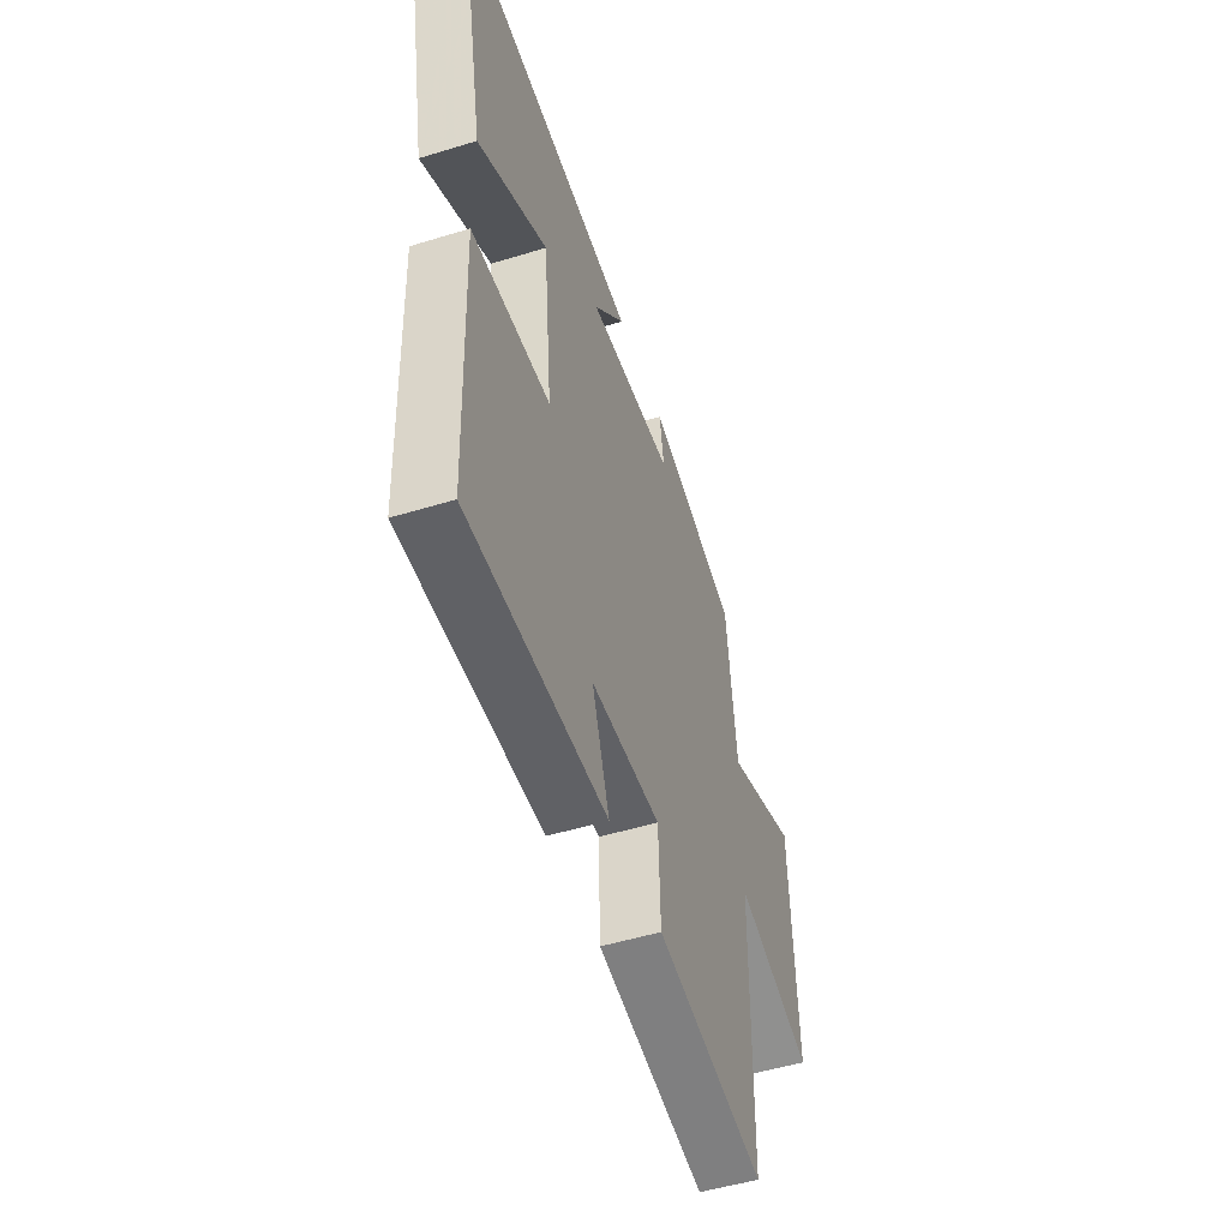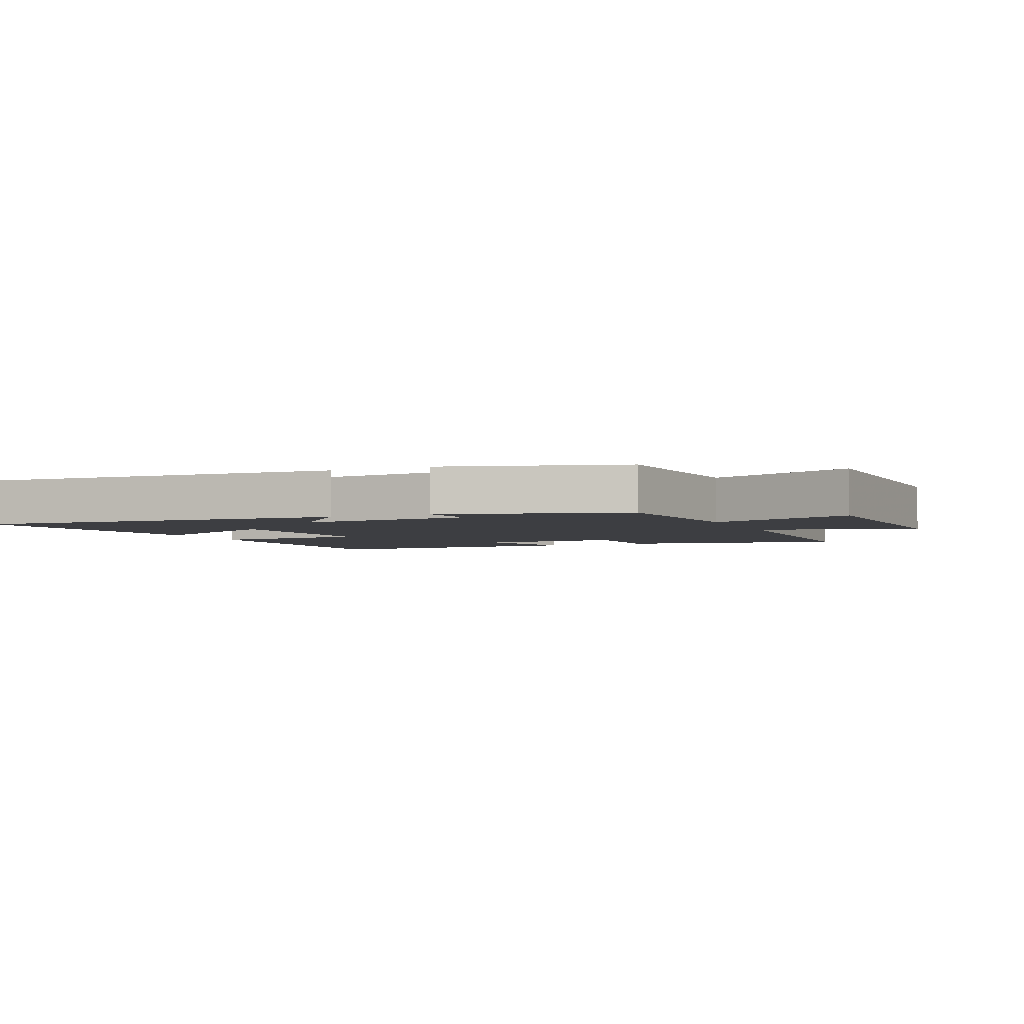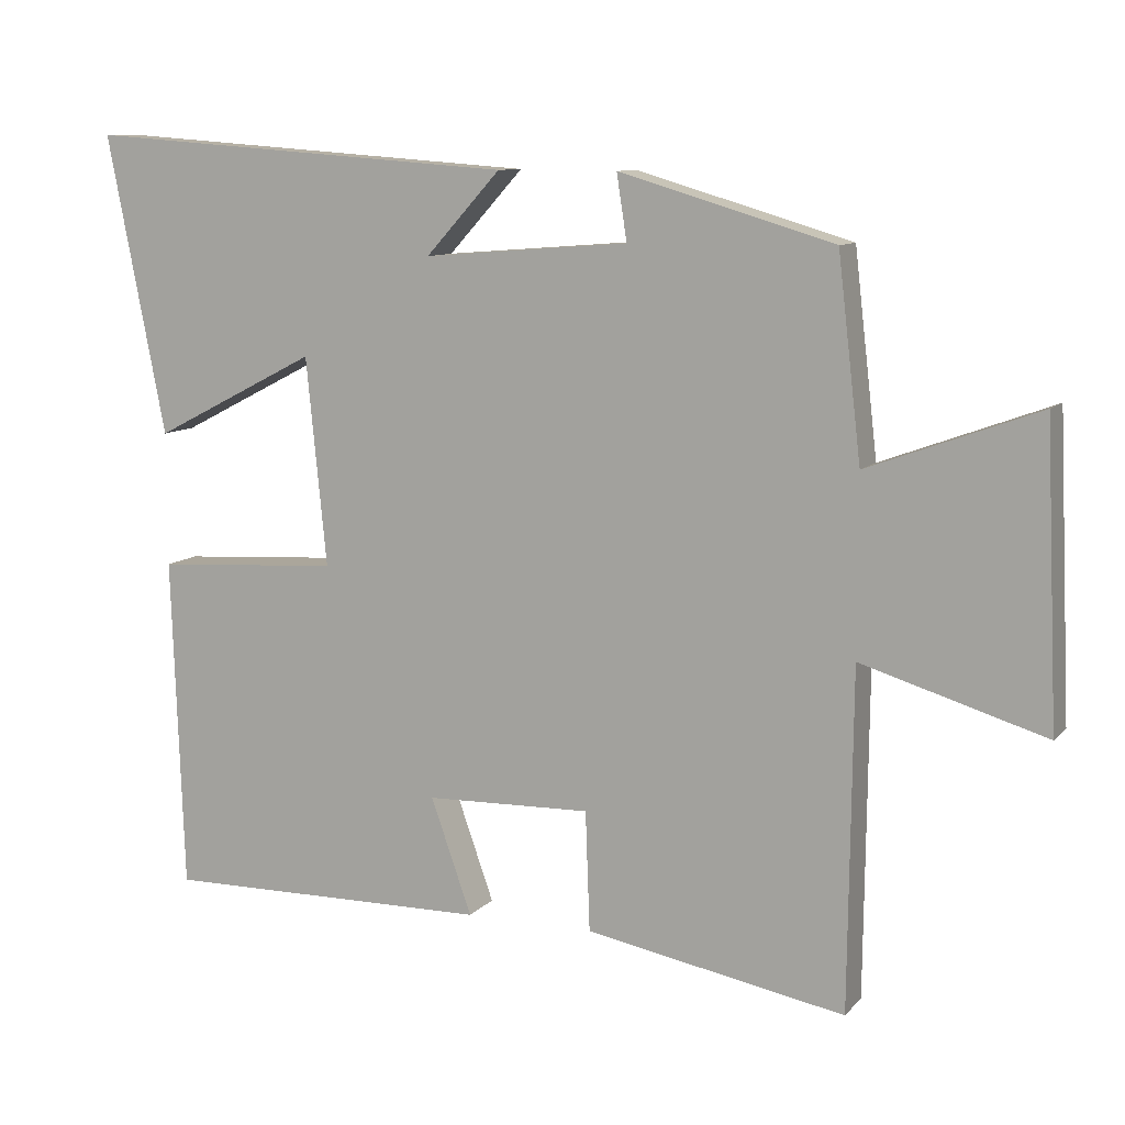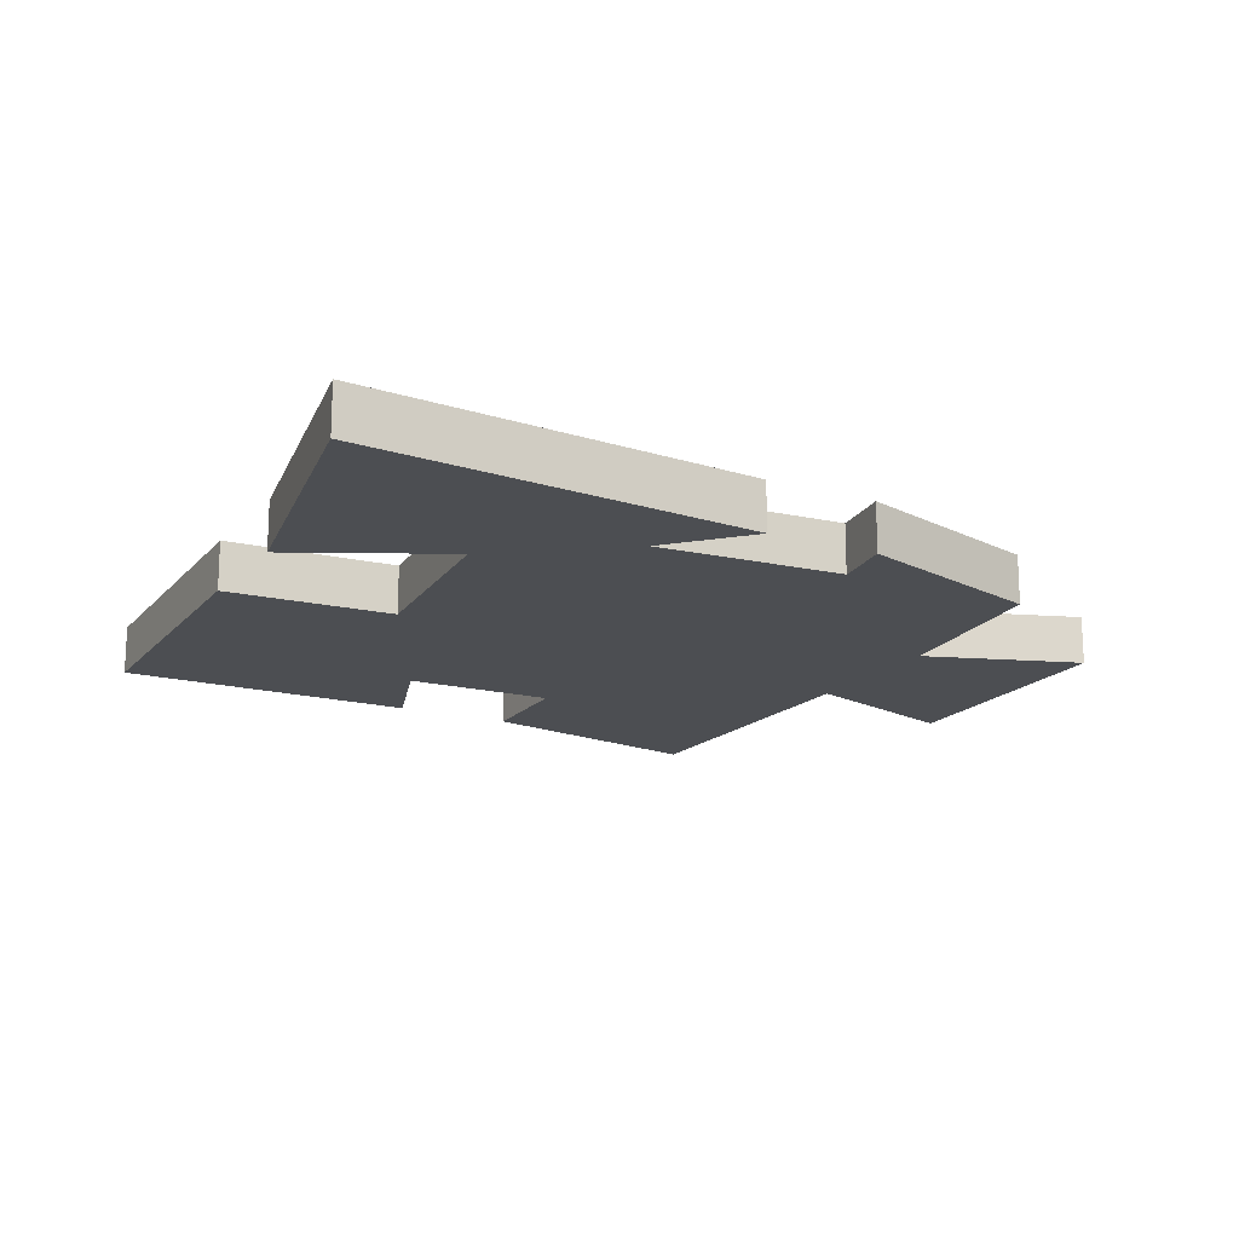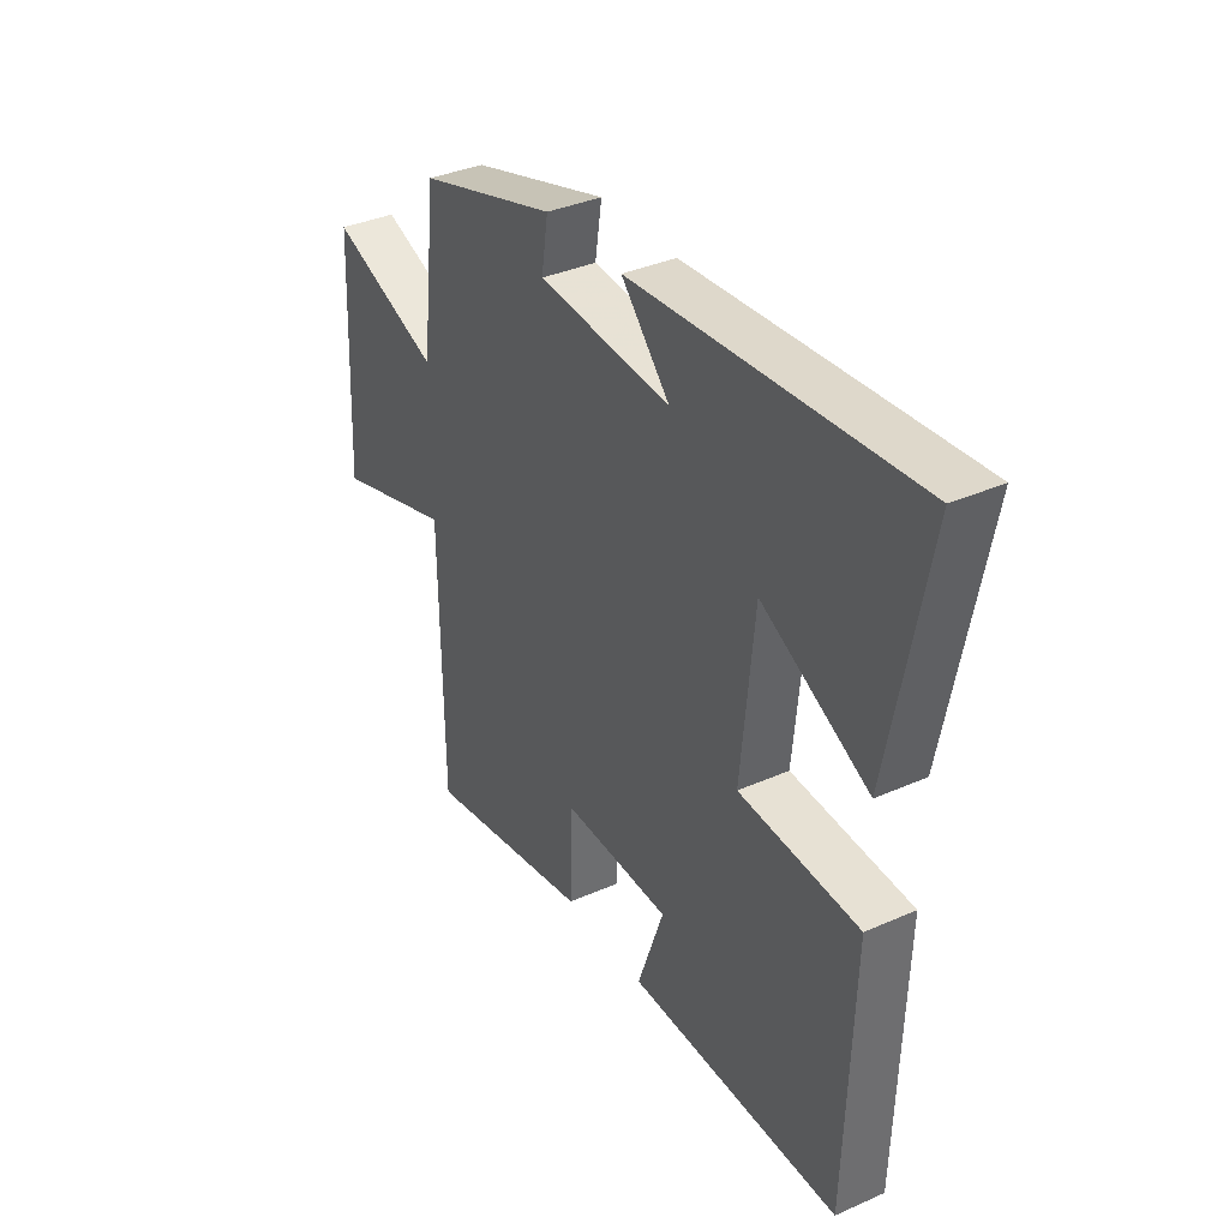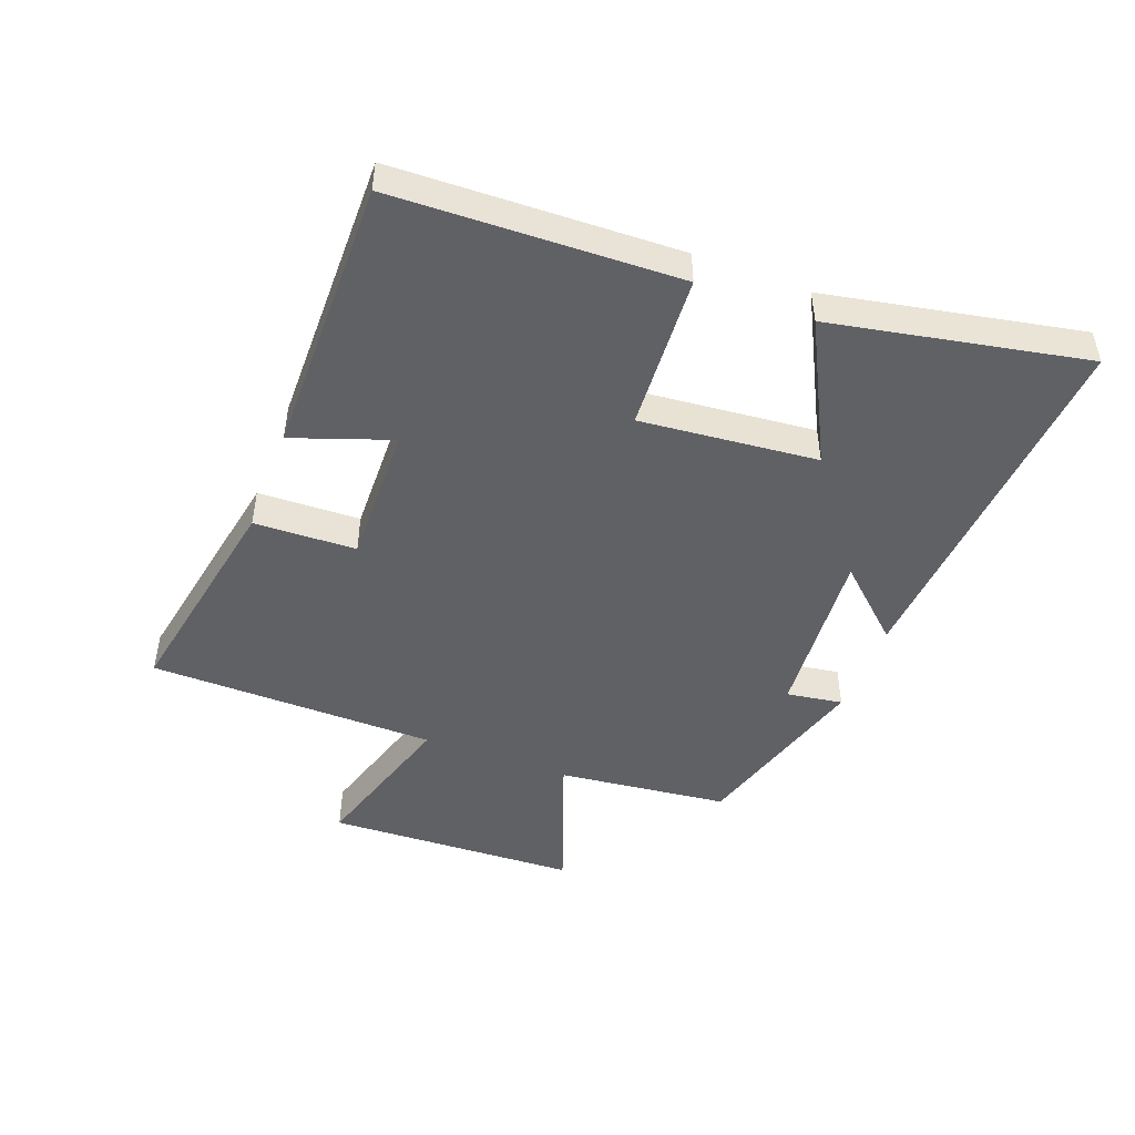
<metadata>
{"format":"obj","ext":"obj","renderer":"f3d","projection":"perspective","resolution":1024,"background":"white","views":[{"elev":-50.3,"azim":-71.4,"up":"+Z"},{"elev":-3.6,"azim":23.4,"up":"+Y"},{"elev":9.9,"azim":23.5,"up":"+Z"},{"elev":-16.7,"azim":-28.8,"up":"+Y"},{"elev":35.9,"azim":-120.2,"up":"+Z"},{"elev":-47.7,"azim":-110.8,"up":"+Y"}]}
</metadata>
<code>
v -0.484 0.07 -0.505
v -0.5 0.07 -0.049
v -0.248 0.07 -0.034
v -0.276 0.07 0.25
v -0.5 0.07 0.135
v -0.58 0.07 0.543
v 0.011 0.07 0.5
v -0.091 0.07 0.388
v 0.189 0.07 0.41
v 0.175 0.07 0.5
v 0.468 0.07 0.413
v 0.5 0.07 0.139
v 0.733 0.07 0.225
v 0.751 0.07 -0.179
v 0.5 0.07 -0.103
v 0.495 0.07 -0.566
v 0.14 0.07 -0.5
v 0.134 0.07 -0.336
v -0.092 0.07 -0.342
v -0.036 0.07 -0.5
v -0.484 0 -0.505
v -0.5 0 -0.049
v -0.248 0 -0.034
v -0.276 0 0.25
v -0.5 0 0.135
v -0.58 0 0.543
v 0.011 0 0.5
v -0.091 0 0.388
v 0.189 0 0.41
v 0.175 0 0.5
v 0.468 0 0.413
v 0.5 0 0.139
v 0.733 0 0.225
v 0.751 0 -0.179
v 0.5 0 -0.103
v 0.495 0 -0.566
v 0.14 0 -0.5
v 0.134 0 -0.336
v -0.092 0 -0.342
v -0.036 0 -0.5
f 19 20 1 2
f 18 19 2 3
f 15 16 17 18
f 15 18 3 4
f 12 13 14 15
f 12 15 4
f 9 10 11 12
f 8 9 12 4
f 6 7 8
f 4 5 6 8
f 22 21 40 39
f 23 22 39 38
f 38 37 36 35
f 24 23 38 35
f 35 34 33 32
f 24 35 32
f 32 31 30 29
f 24 32 29 28
f 28 27 26
f 28 26 25 24
f 1 21 22 2
f 2 22 23 3
f 3 23 24 4
f 4 24 25 5
f 5 25 26 6
f 6 26 27 7
f 7 27 28 8
f 8 28 29 9
f 9 29 30 10
f 10 30 31 11
f 11 31 32 12
f 12 32 33 13
f 13 33 34 14
f 14 34 35 15
f 15 35 36 16
f 16 36 37 17
f 17 37 38 18
f 18 38 39 19
f 19 39 40 20
f 20 40 21 1

</code>
